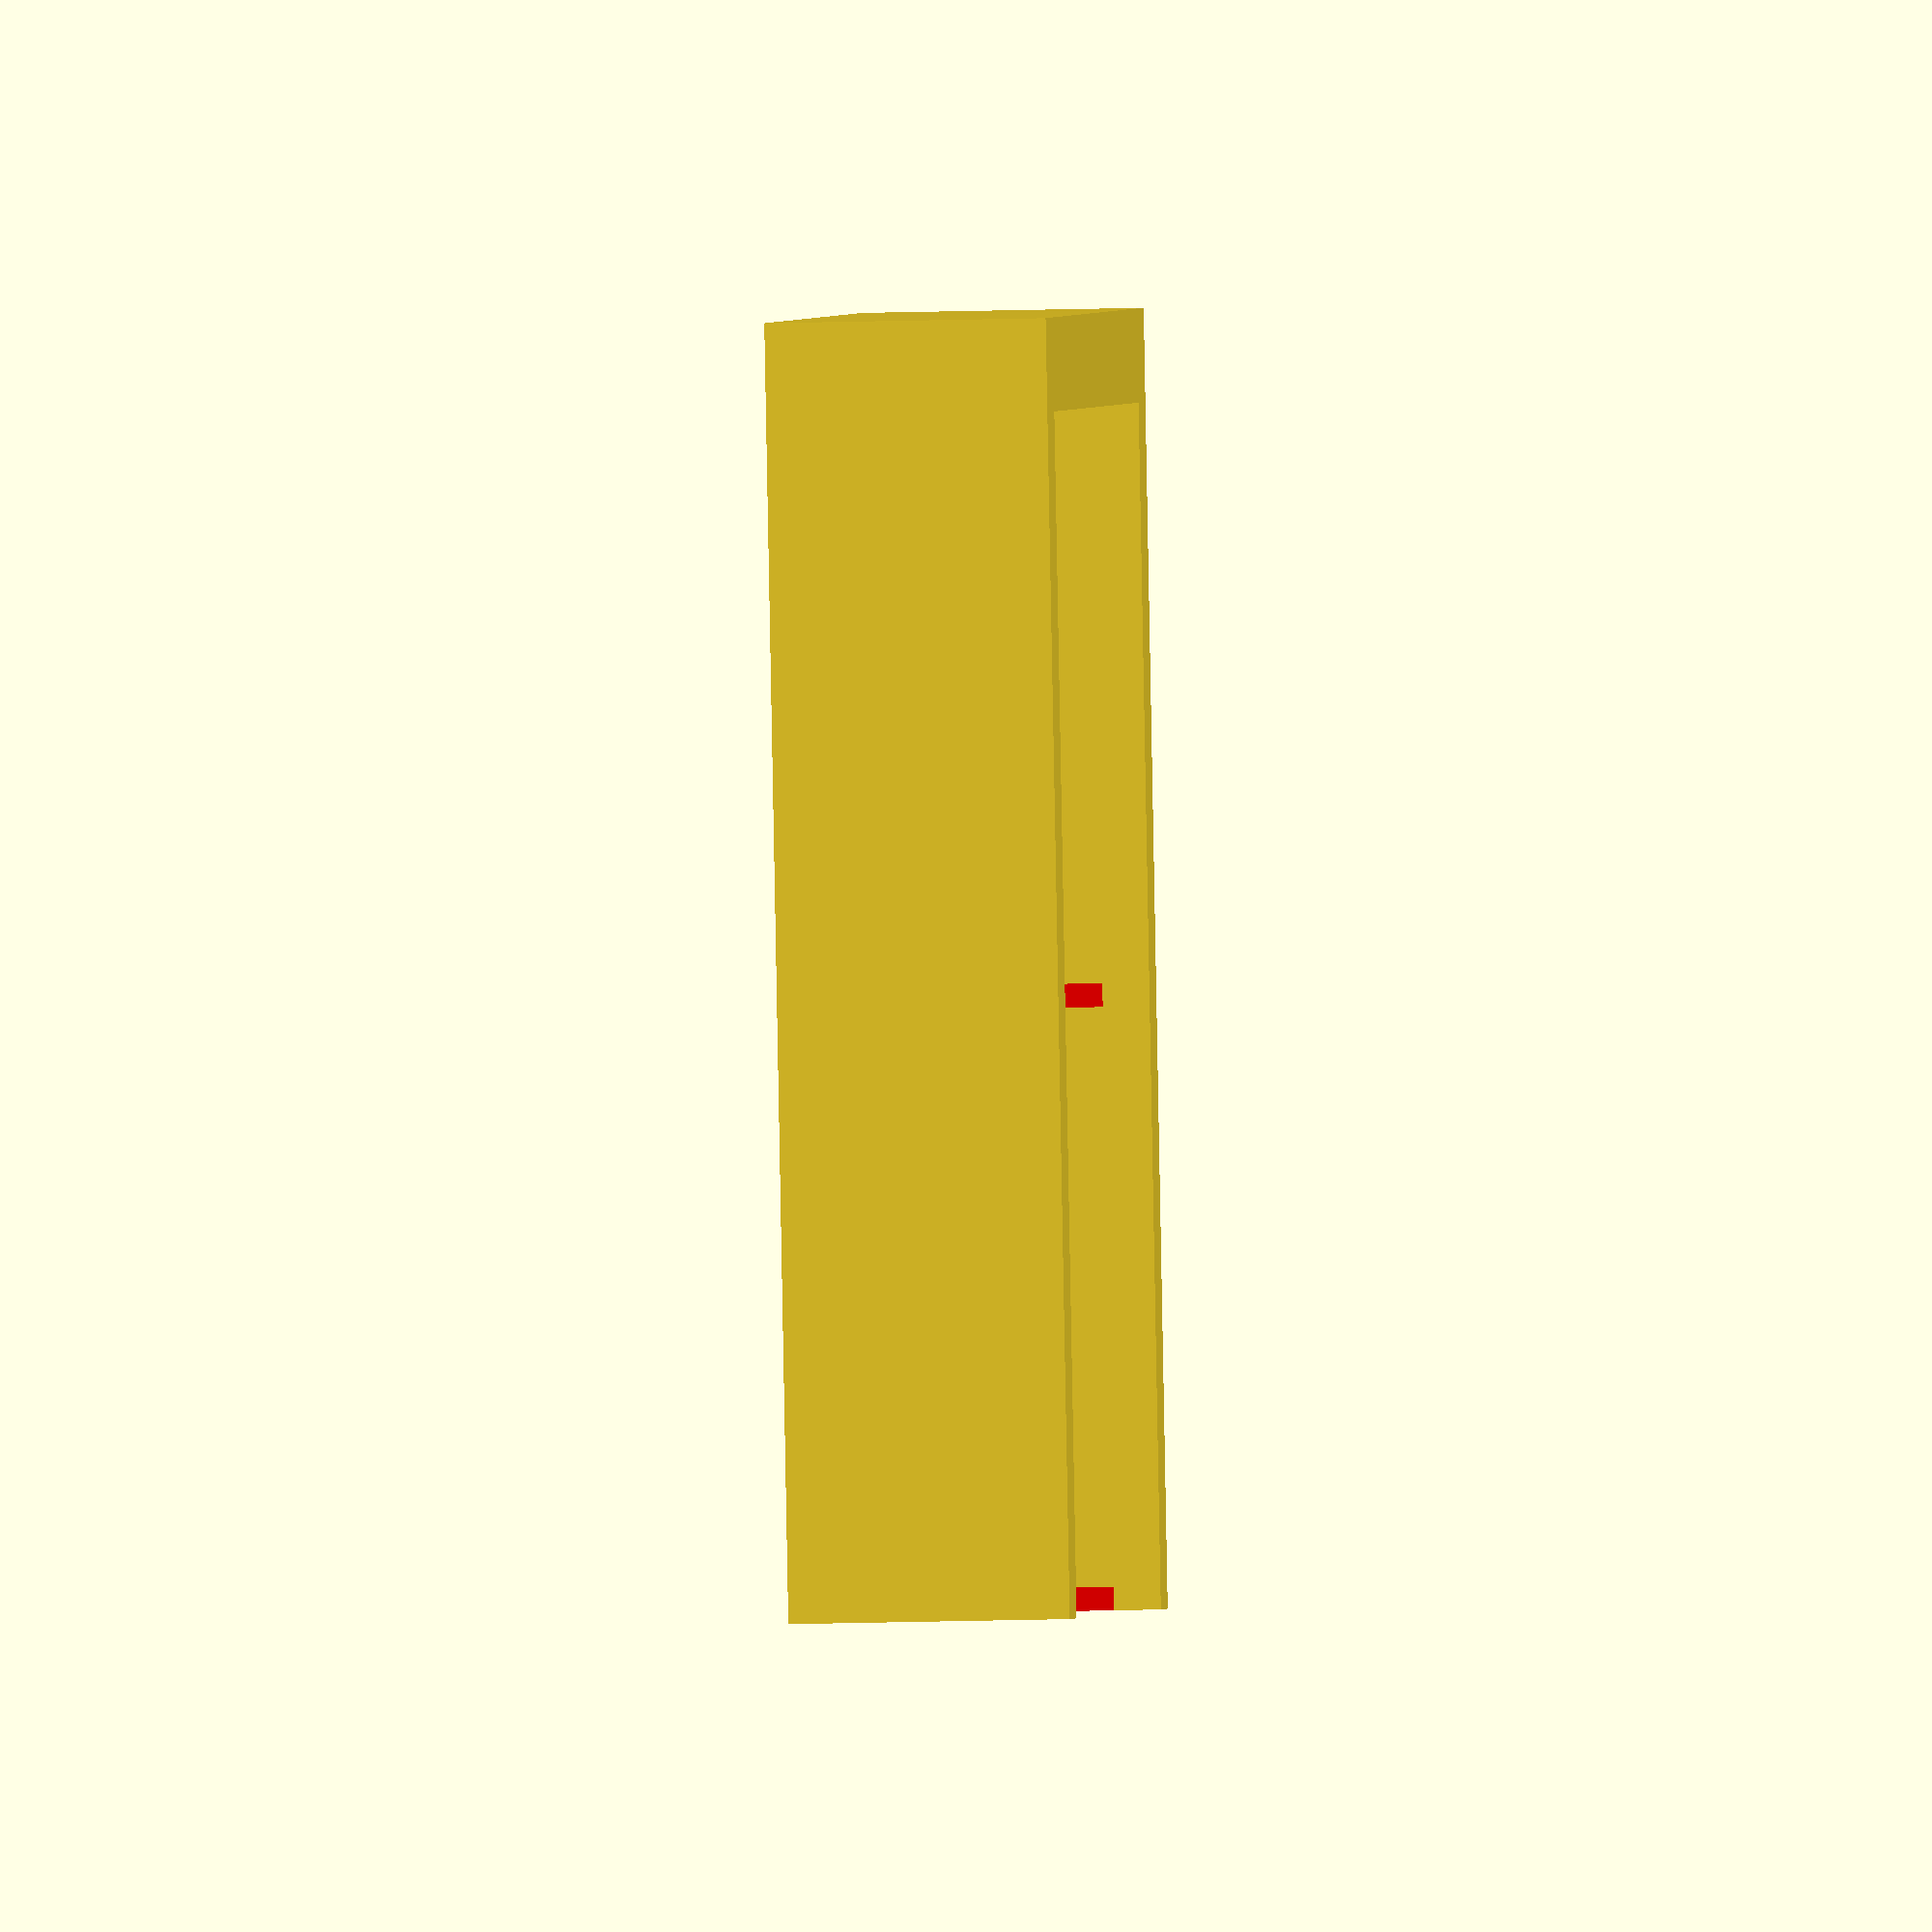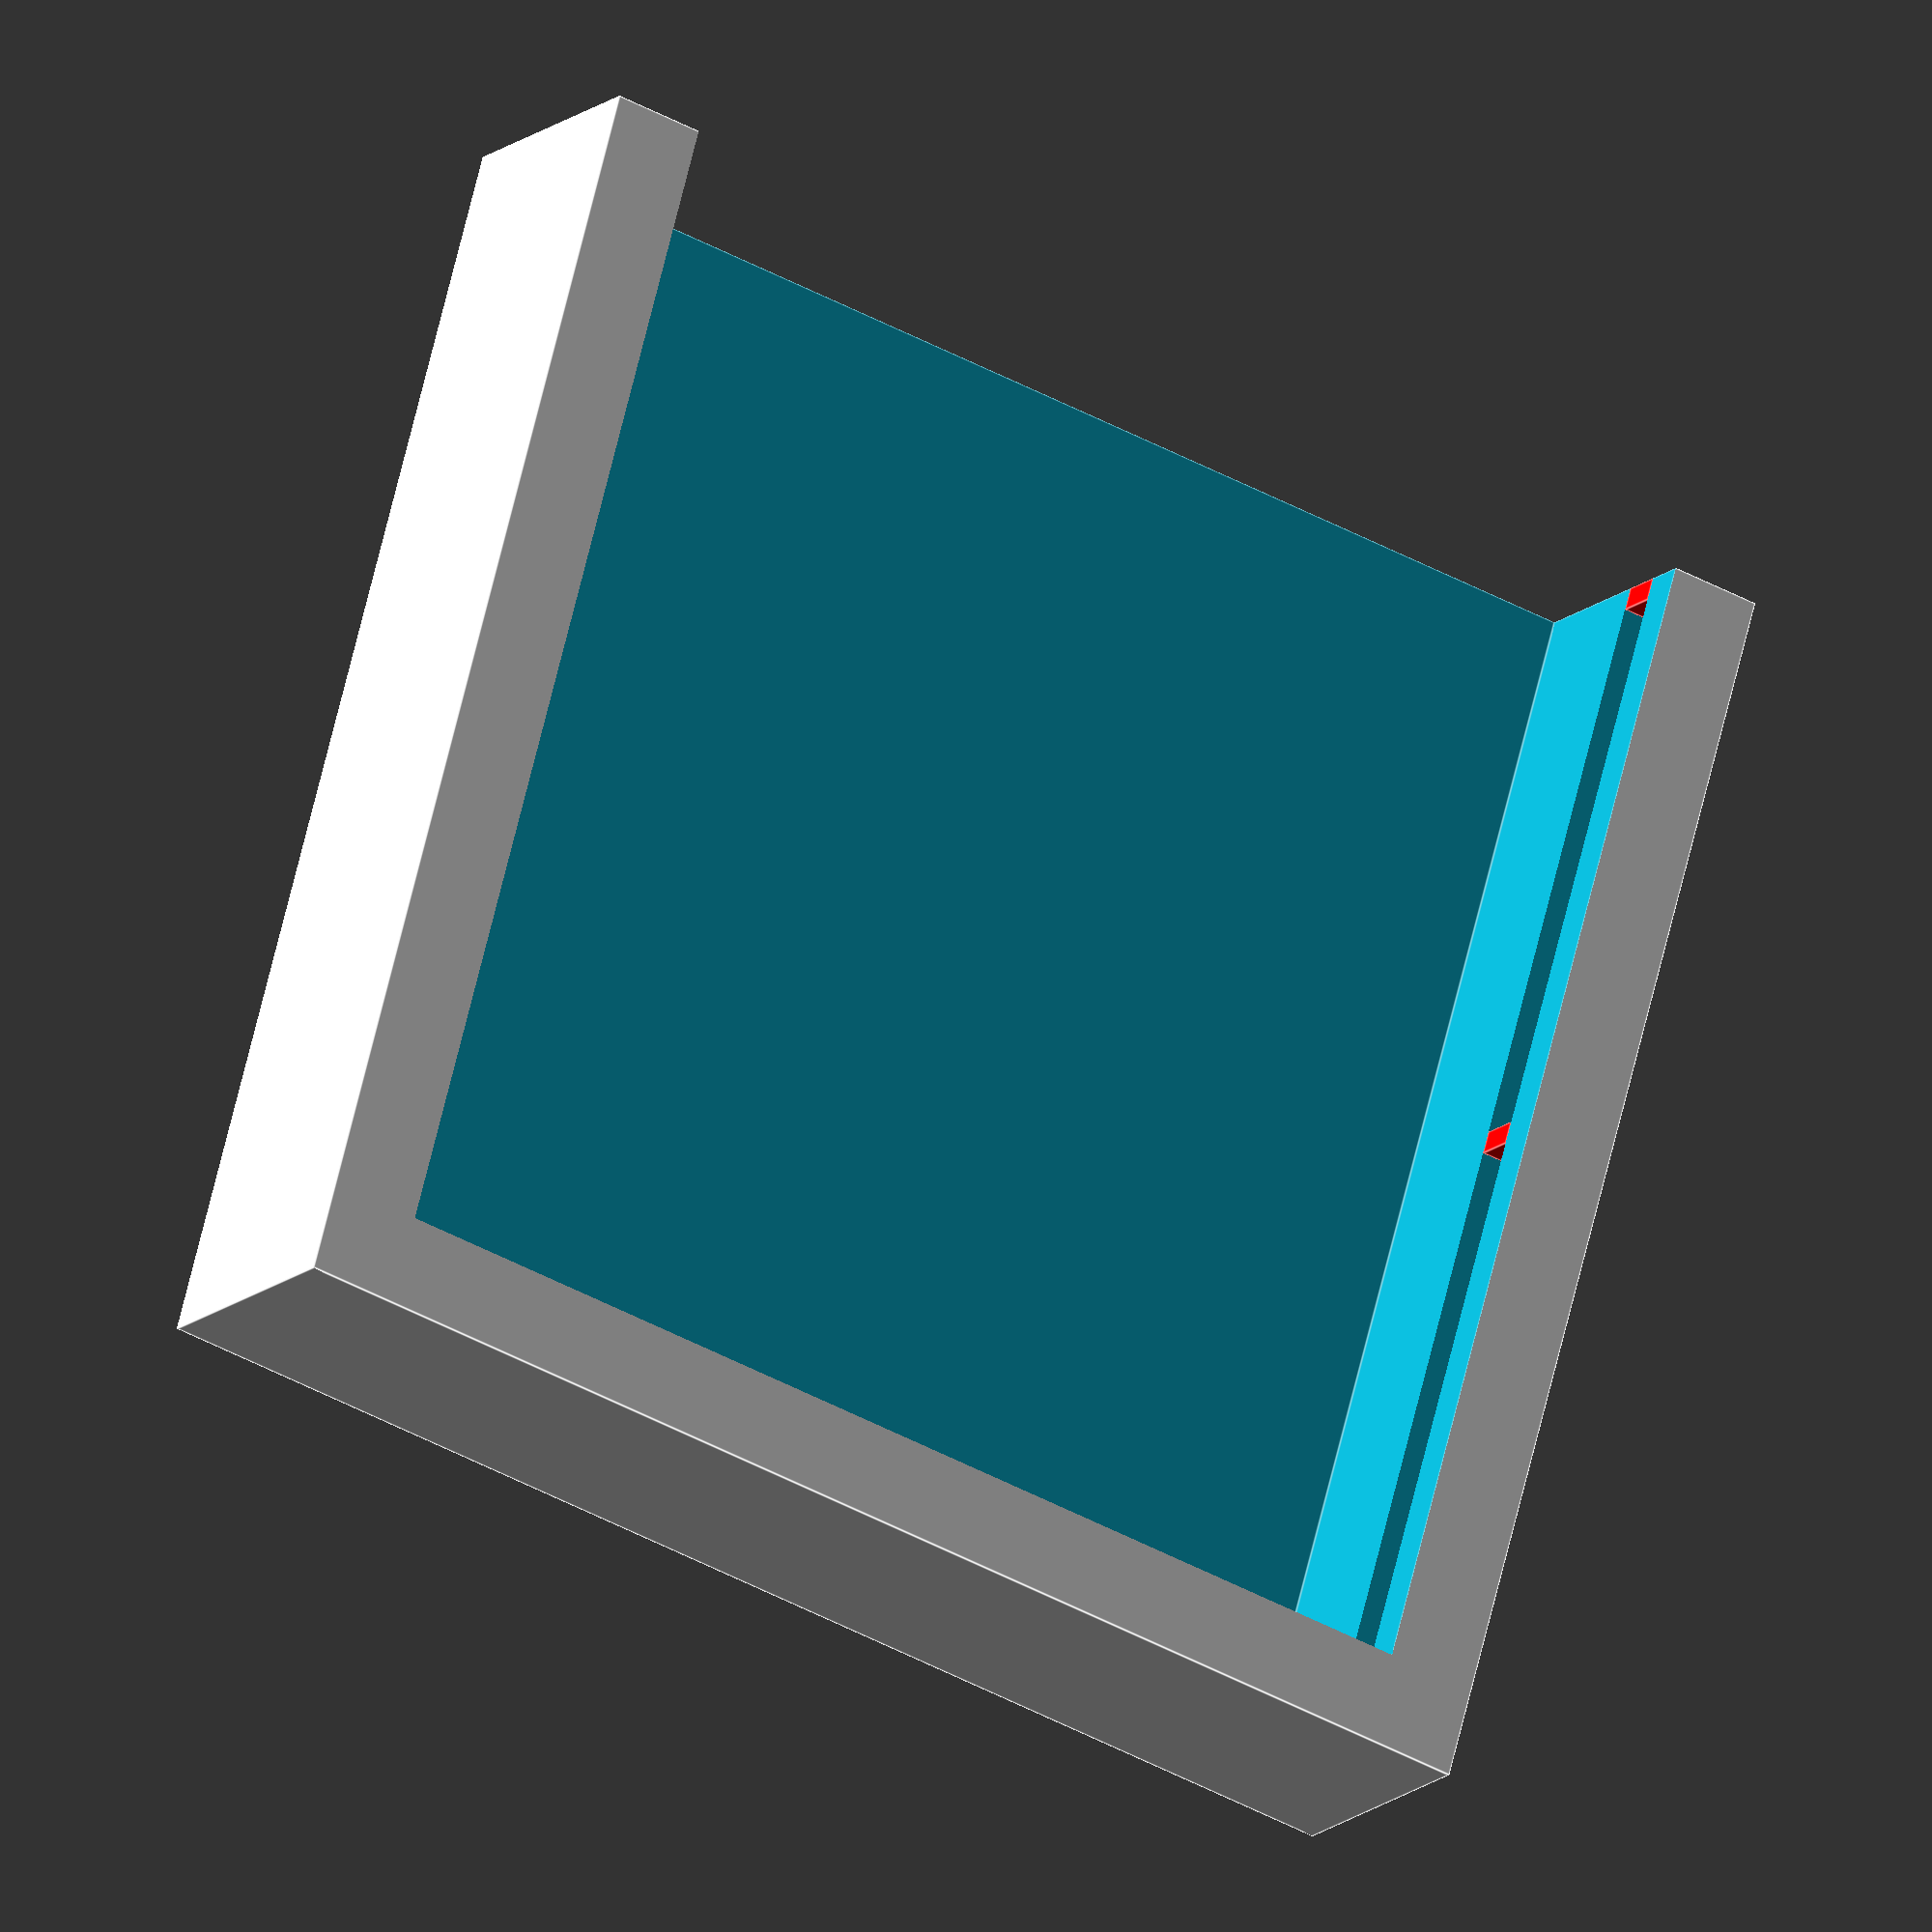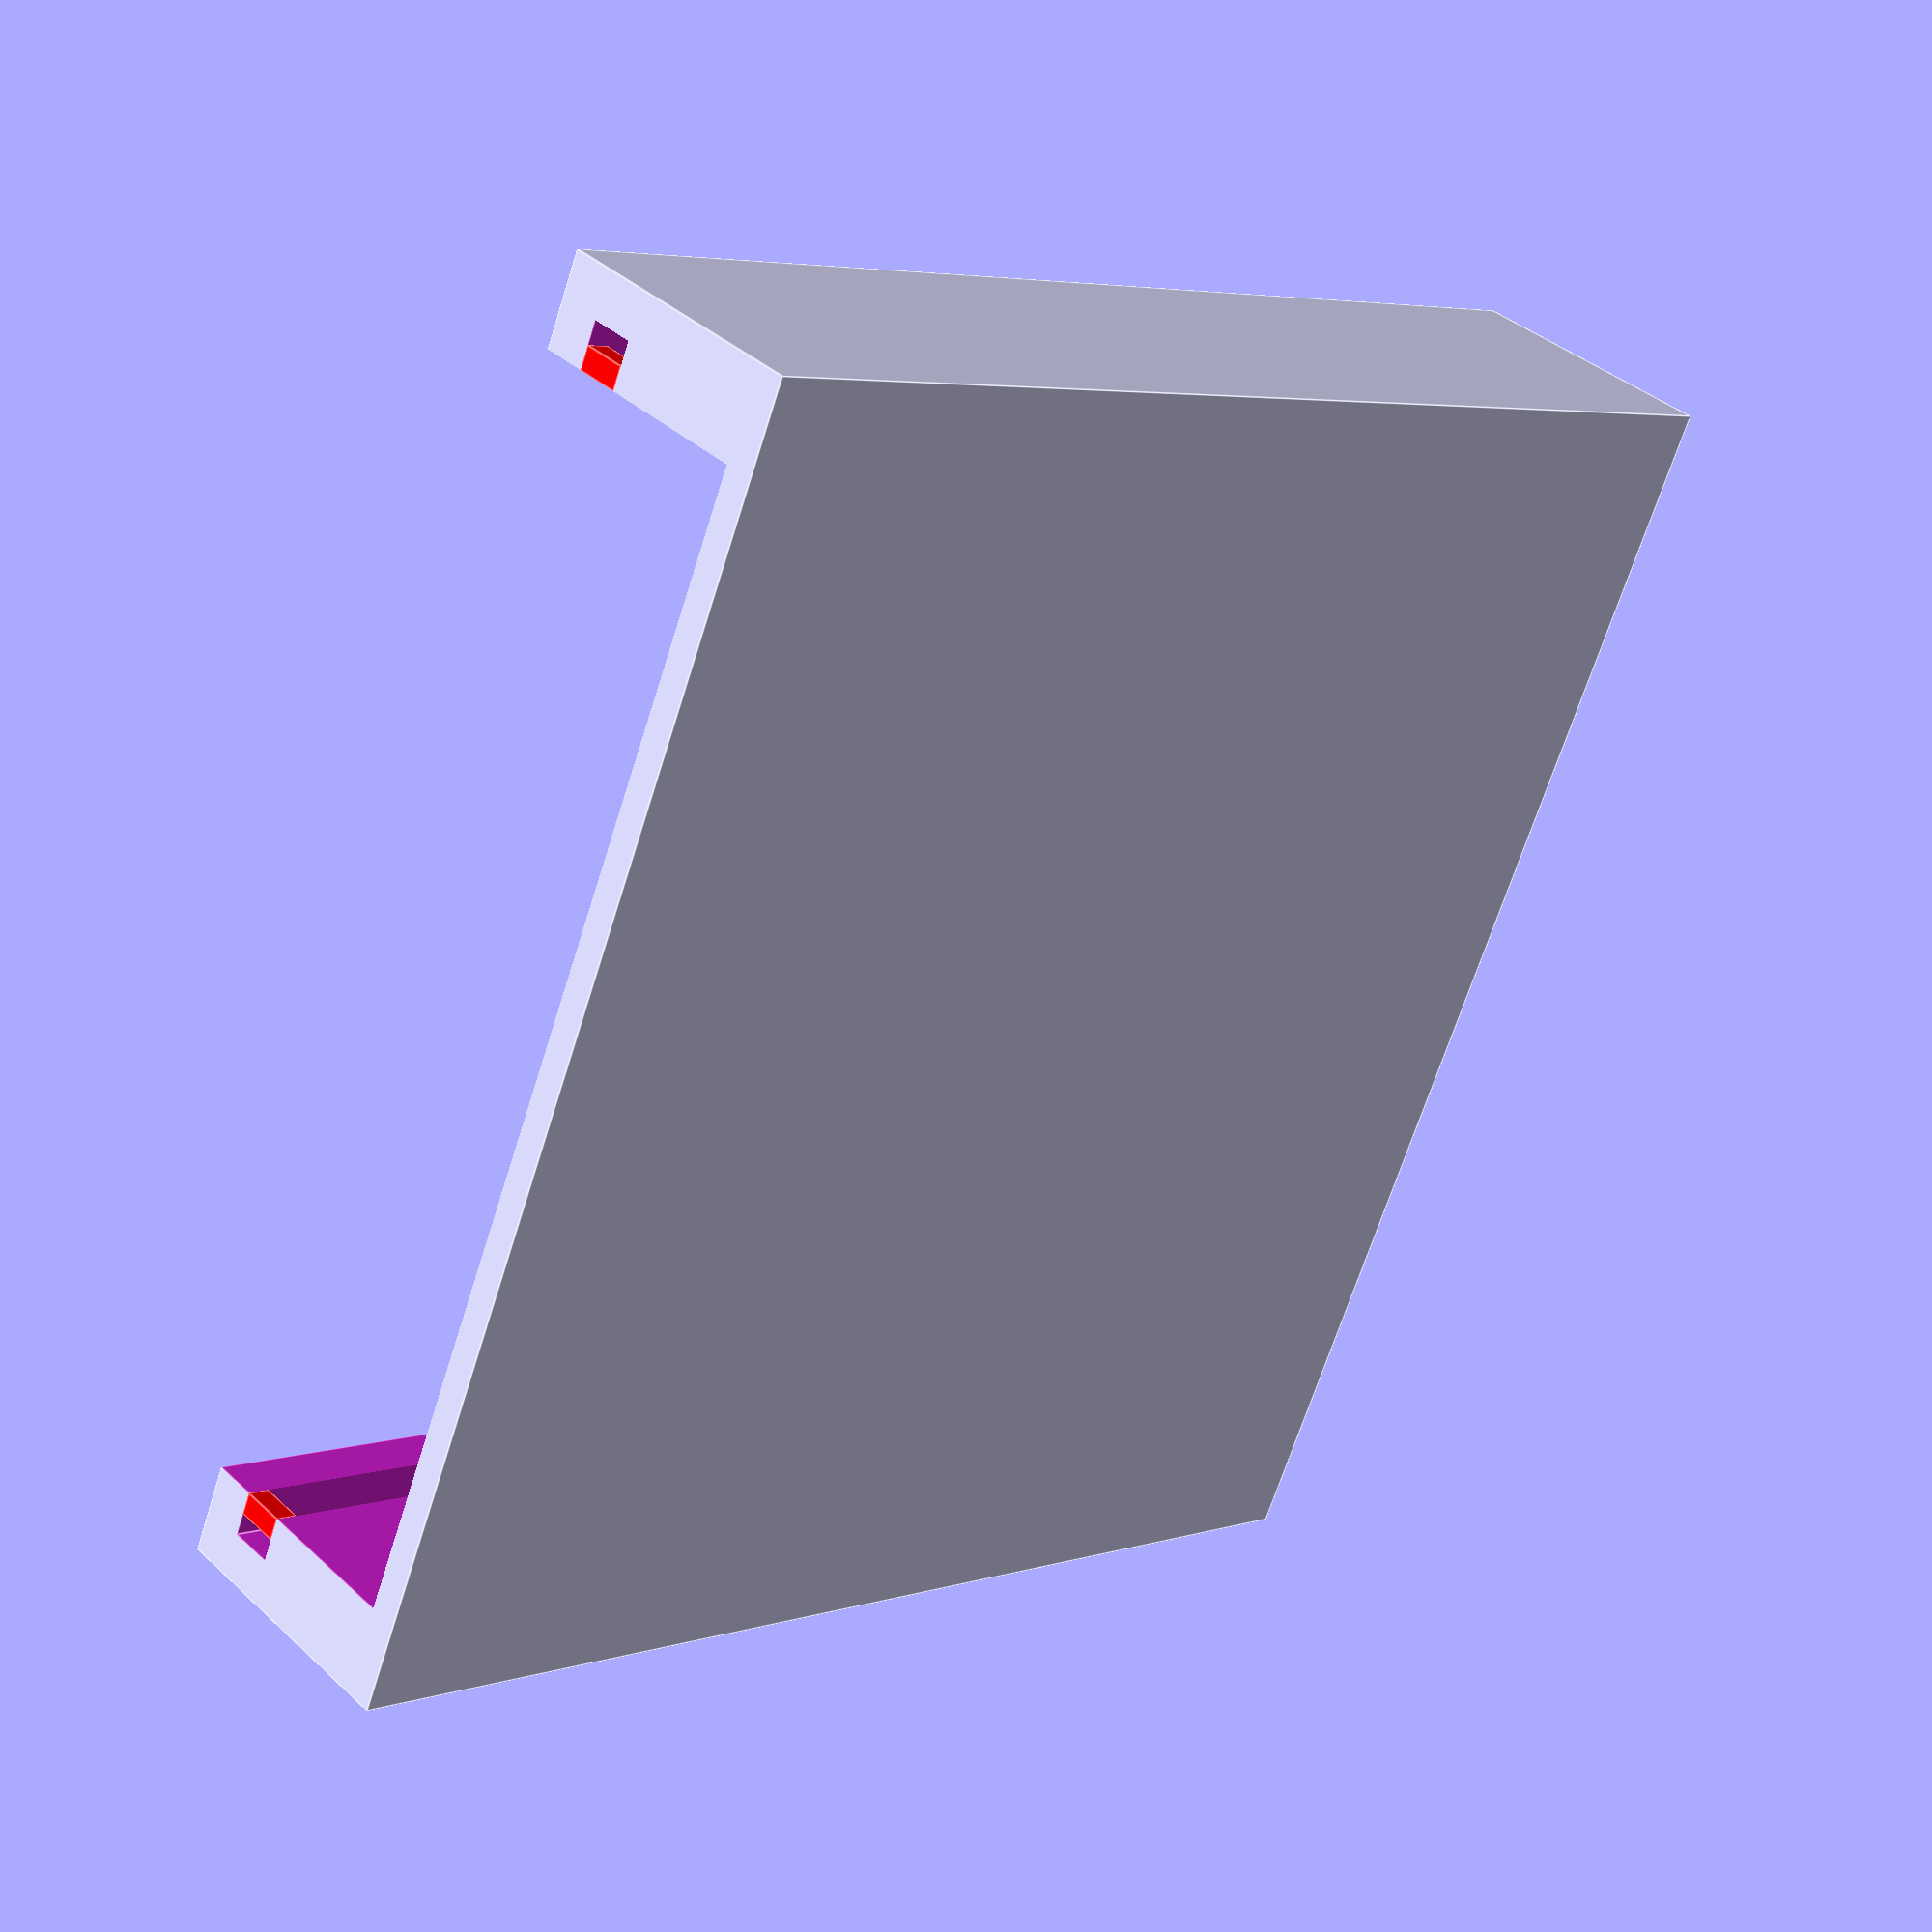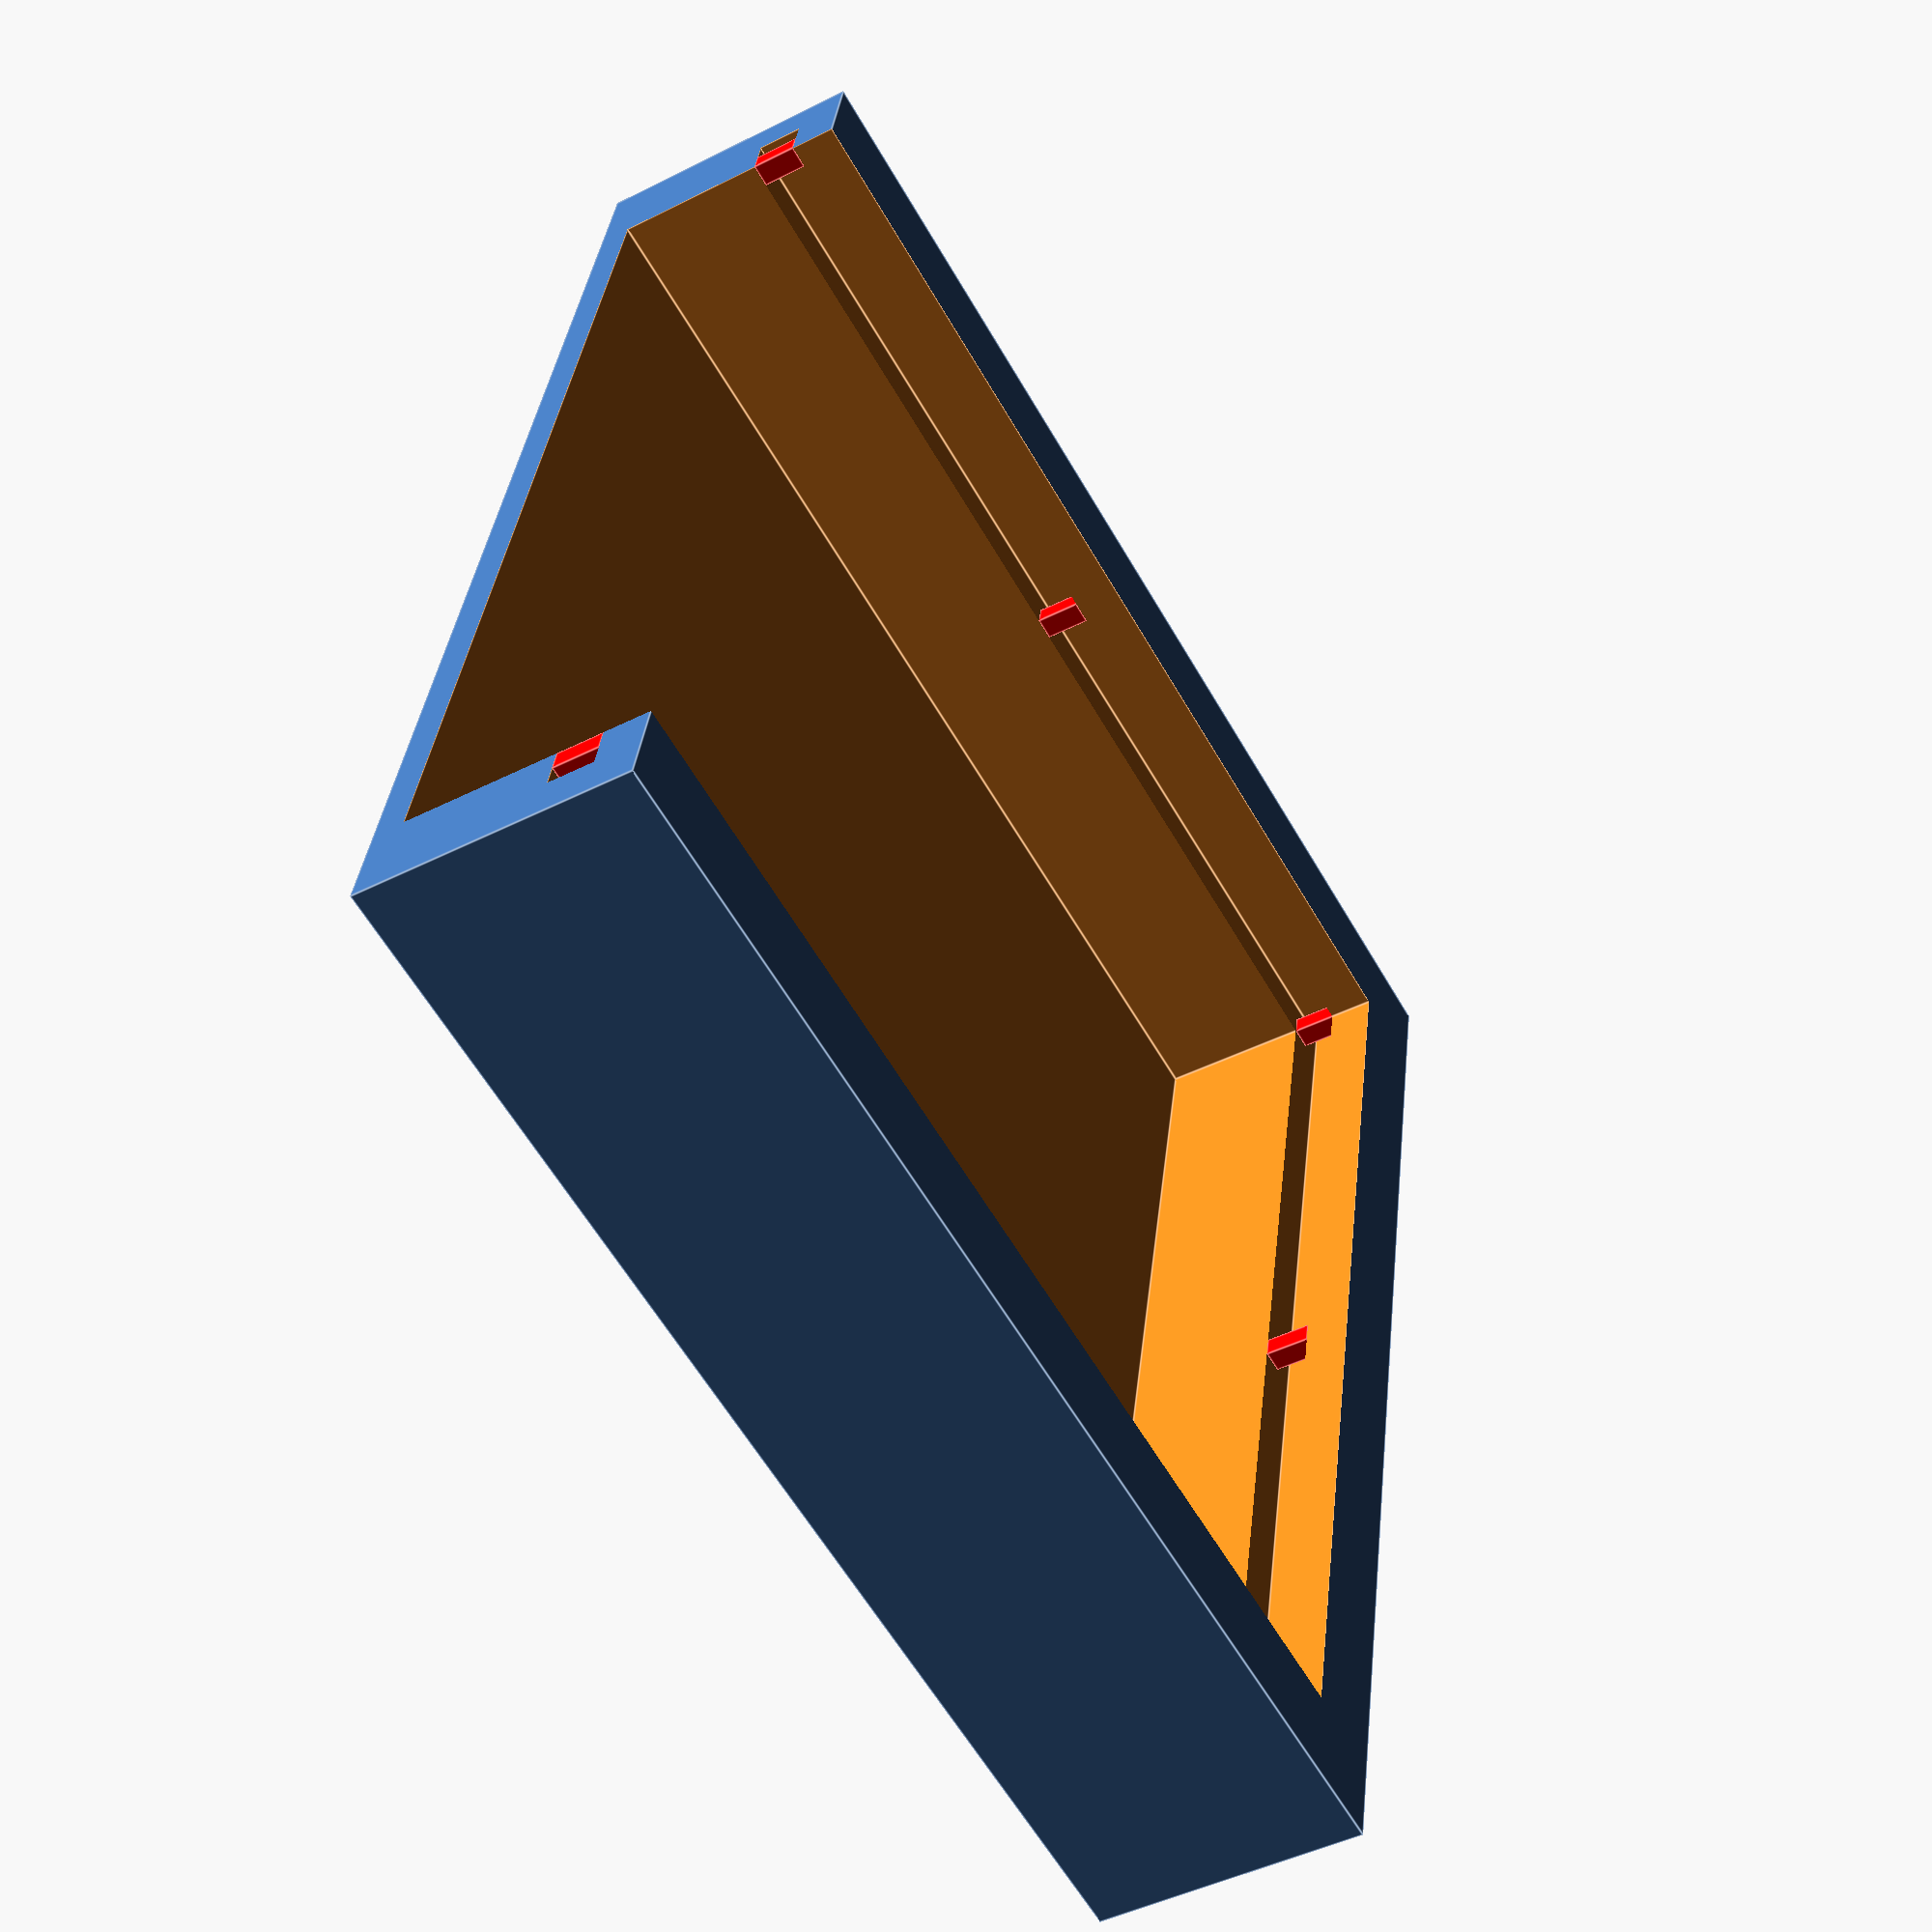
<openscad>
/* [PCB Parameters] */
// PCB Width
pcb_width=40;
// PCB Length (slides in this way)
pcb_length=40;
// PCB Thickness (groove size)
pcb_thickness=1.5; 
// Space between board and shield
pcb_space=5; // [1:20]
// Extra Supports
extra_supports=0; // [0:5]

/* [Shield Parameters] */
// Wall Thickness (
wall_thickness=3;  // [3:7]
// Bottom Thickness
bottom_thickness=1; // [1:7]
// PCB Groove Depth
inset=1.5; // [1,1.5,2]



/* [Hidden] */
// Below are not parameters

wall_thin=wall_thickness - inset;

shield_w = pcb_width + (2 * wall_thin);
shield_l = pcb_length + wall_thin;
shield_h = pcb_space + bottom_thickness + pcb_thickness + wall_thin; 

module shield() {
    cube([shield_w, shield_l, shield_h]);
}

module shield_cut() {
    w = pcb_width - (2*inset);
    l = pcb_length - inset + 0.01;
    h = shield_h - bottom_thickness + 0.01;   
    cube([w, l, h]); 
}

module pcb_cut() {
    cube([pcb_width, pcb_length+0.01, pcb_thickness]);
}

module support() { 
    cube([inset/2,inset/2,pcb_thickness]);
}

module supports() { 
    h = bottom_thickness + pcb_space;
    l1 = wall_thickness - (inset/2);
	l2 = pcb_length + (inset/2);
	w2 = pcb_width;
	
    translate([l1, l1, h]) { support(); }
    translate([l1, l2, h]) { support(); }
    translate([w2, l2, h]) { support(); }
    translate([w2, l1, h]) { support(); }
	
	wd = (w2 - l1);
	ld = (l2 - l1);
	
	for (s = [0 : extra_supports])
	{
		translate([s * (wd / (extra_supports+2)) + (wd / (extra_supports+2)) + l1, l1, h]) { support(); }
		translate([l1, s * (ld / (extra_supports+2)) + (ld / (extra_supports+2)) + l1, h]) { support(); }
		translate([w2, s * (ld / (extra_supports+2)) + (ld / (extra_supports+2)) + l1, h]) { support(); }
	}

}



module part_shield() {
    
	union() { 
		difference()
		{
			shield();
			
			translate([wall_thickness, wall_thickness, bottom_thickness]) {
				shield_cut();
			}
			
			translate([wall_thin, wall_thin, bottom_thickness+pcb_space]) {
				pcb_cut();
			}
		}
		color([1,0,0]) supports();
	}
}

part_shield();
</openscad>
<views>
elev=13.9 azim=165.7 roll=274.3 proj=o view=solid
elev=14.4 azim=15.6 roll=331.0 proj=o view=edges
elev=321.9 azim=66.4 roll=139.0 proj=p view=edges
elev=45.2 azim=282.2 roll=300.4 proj=p view=edges
</views>
